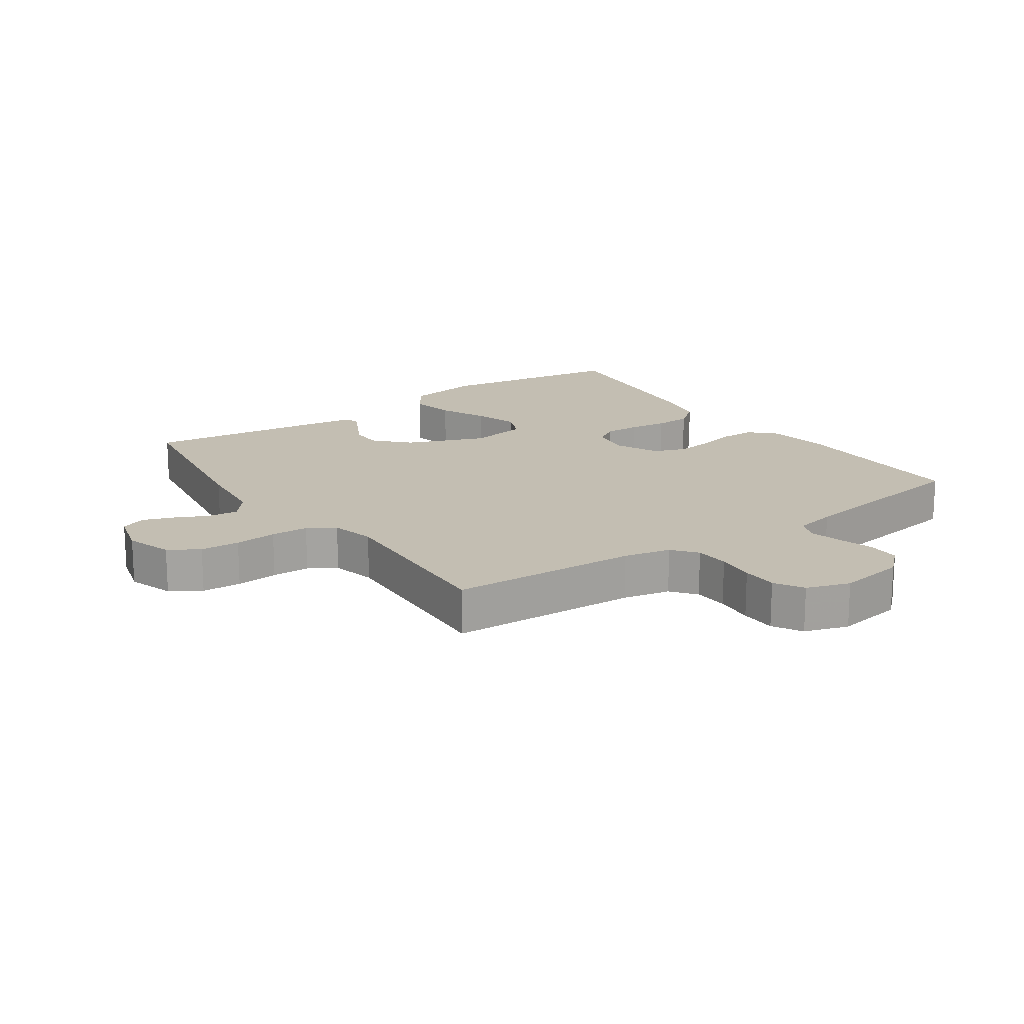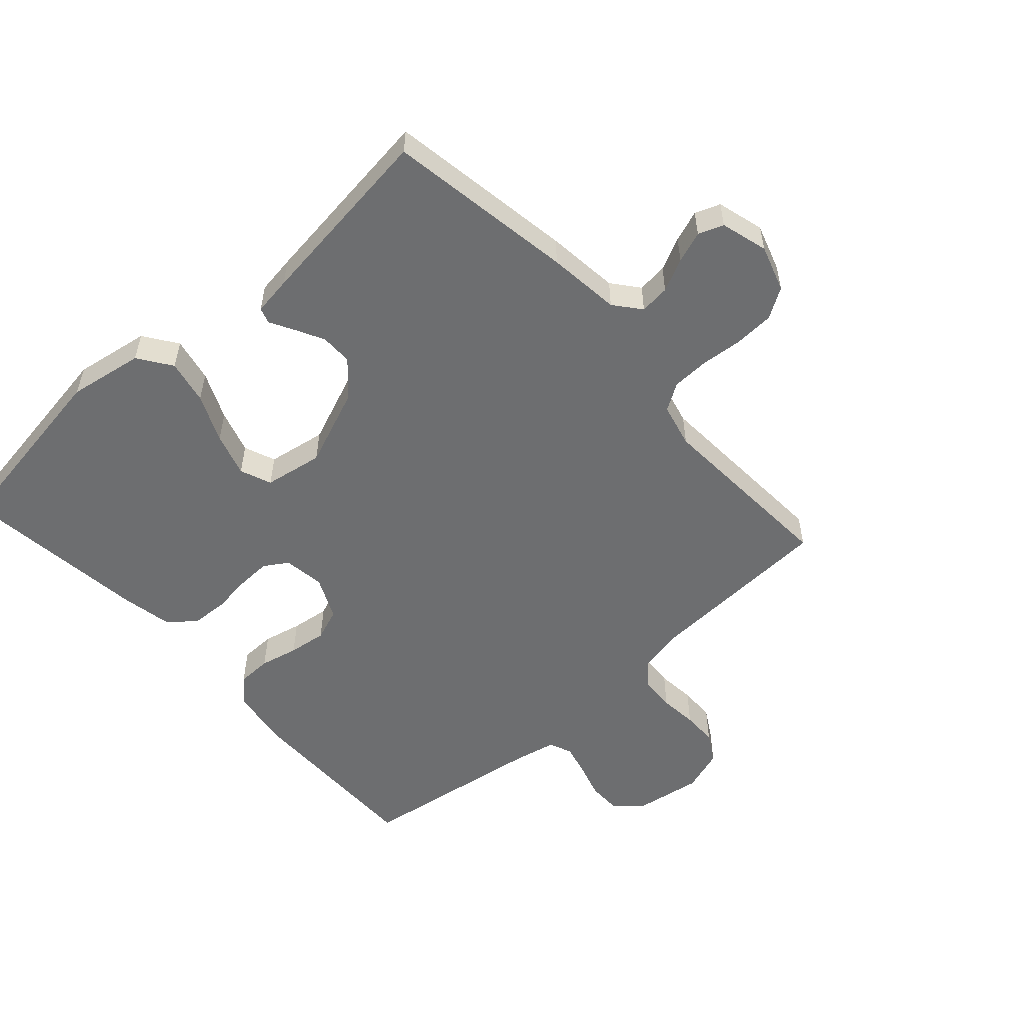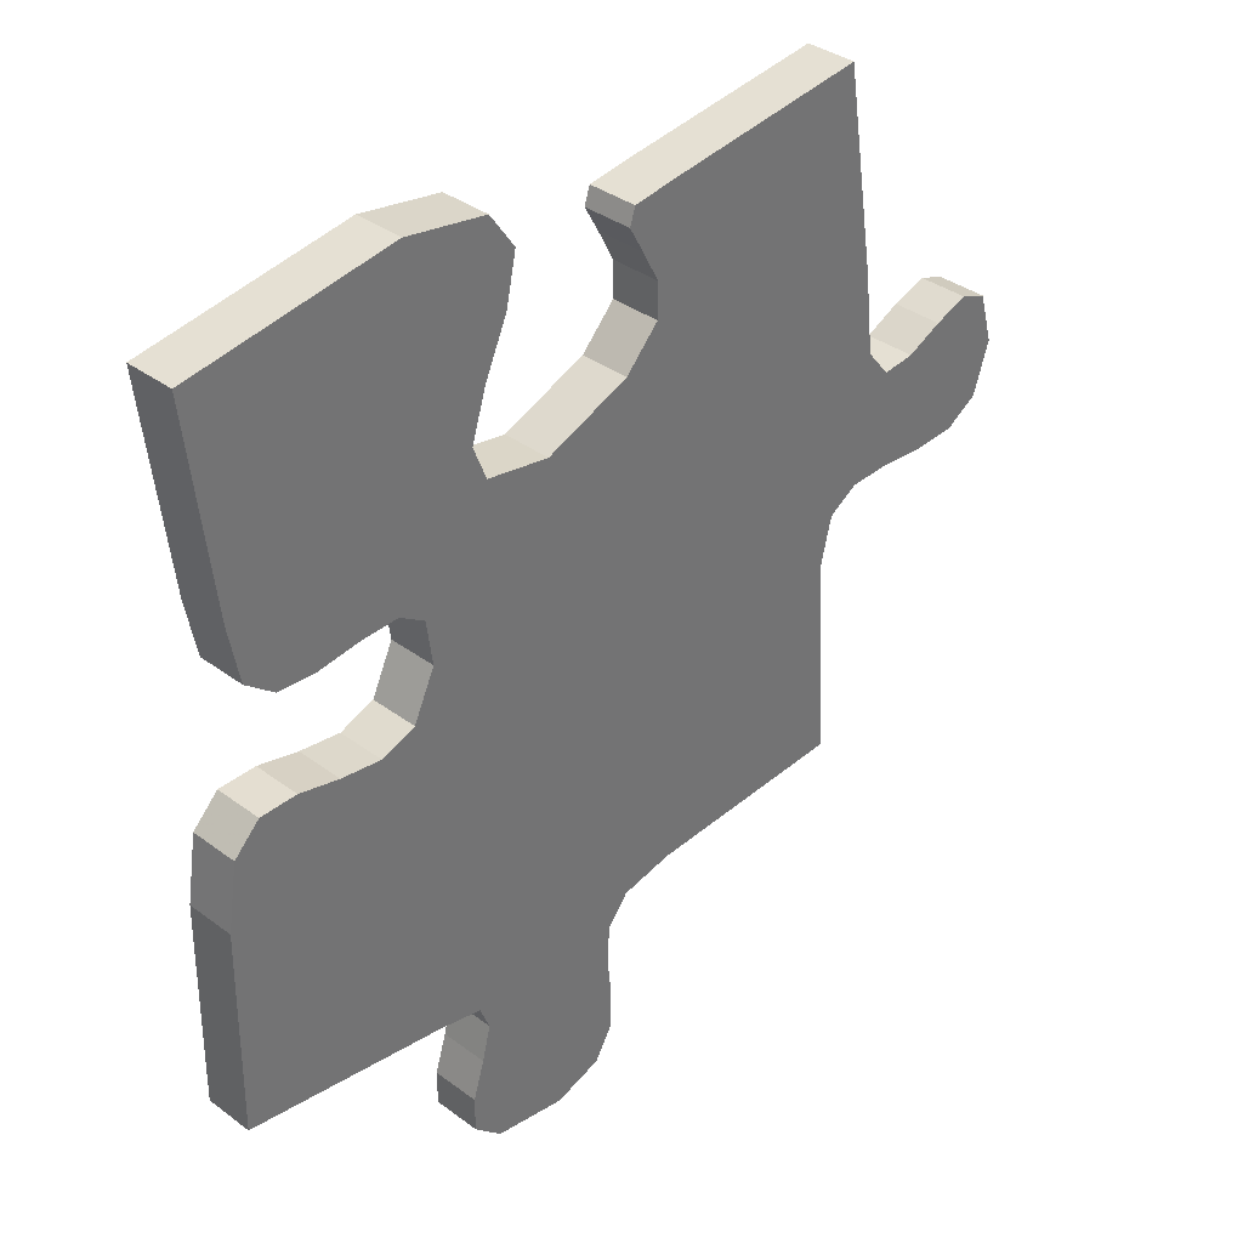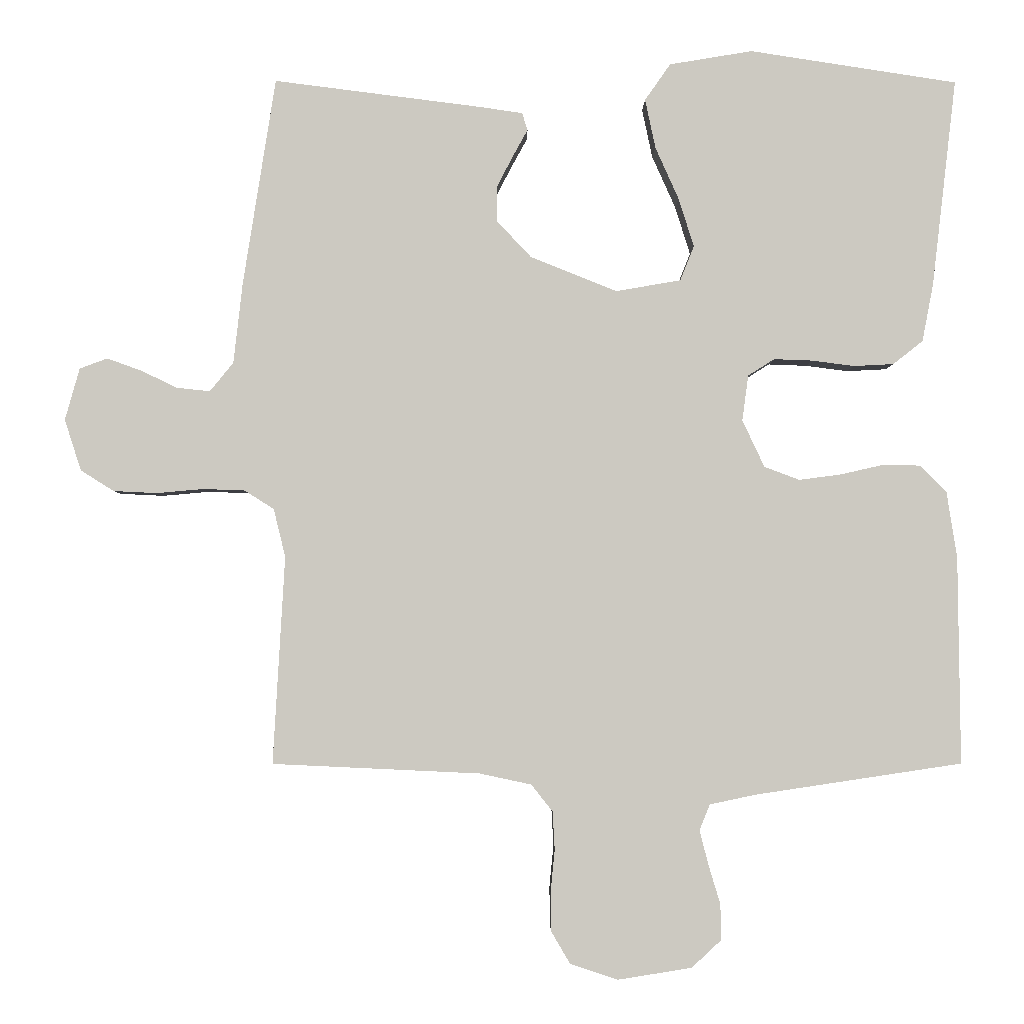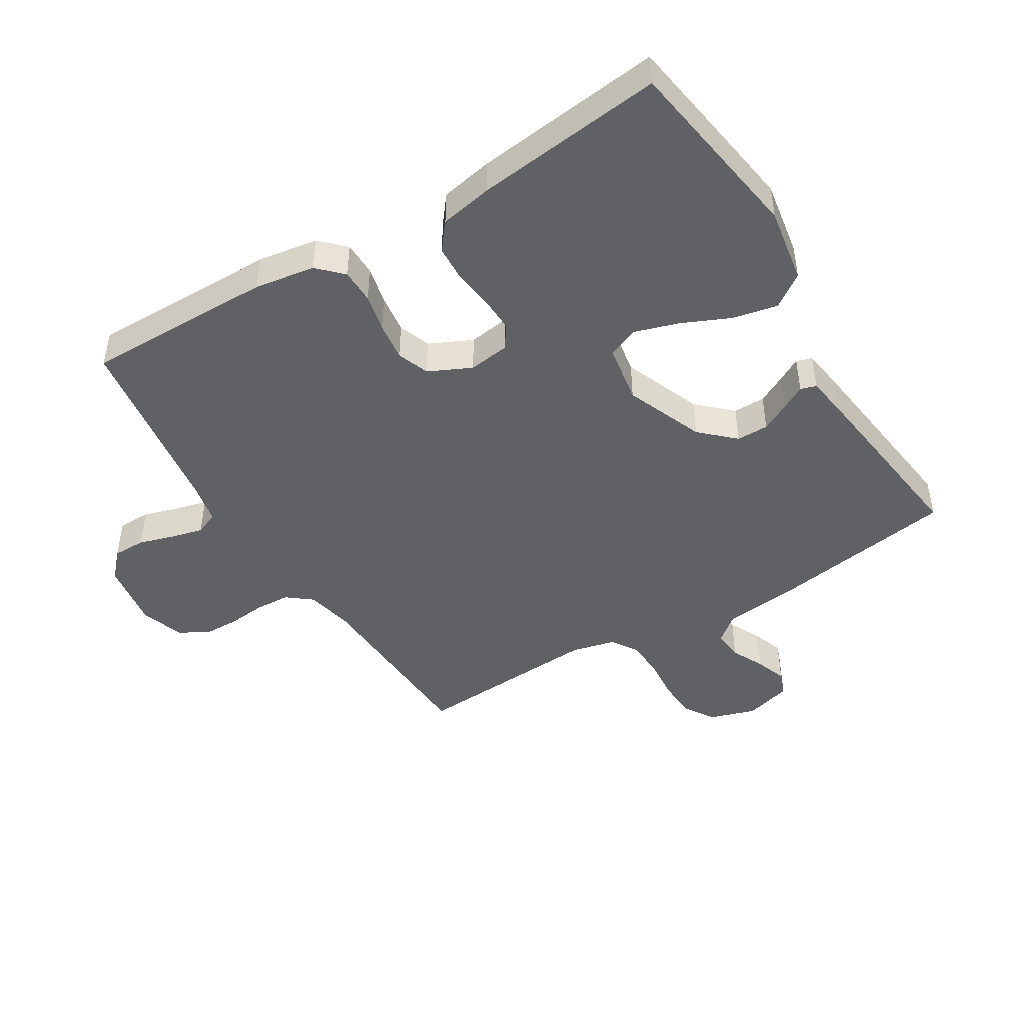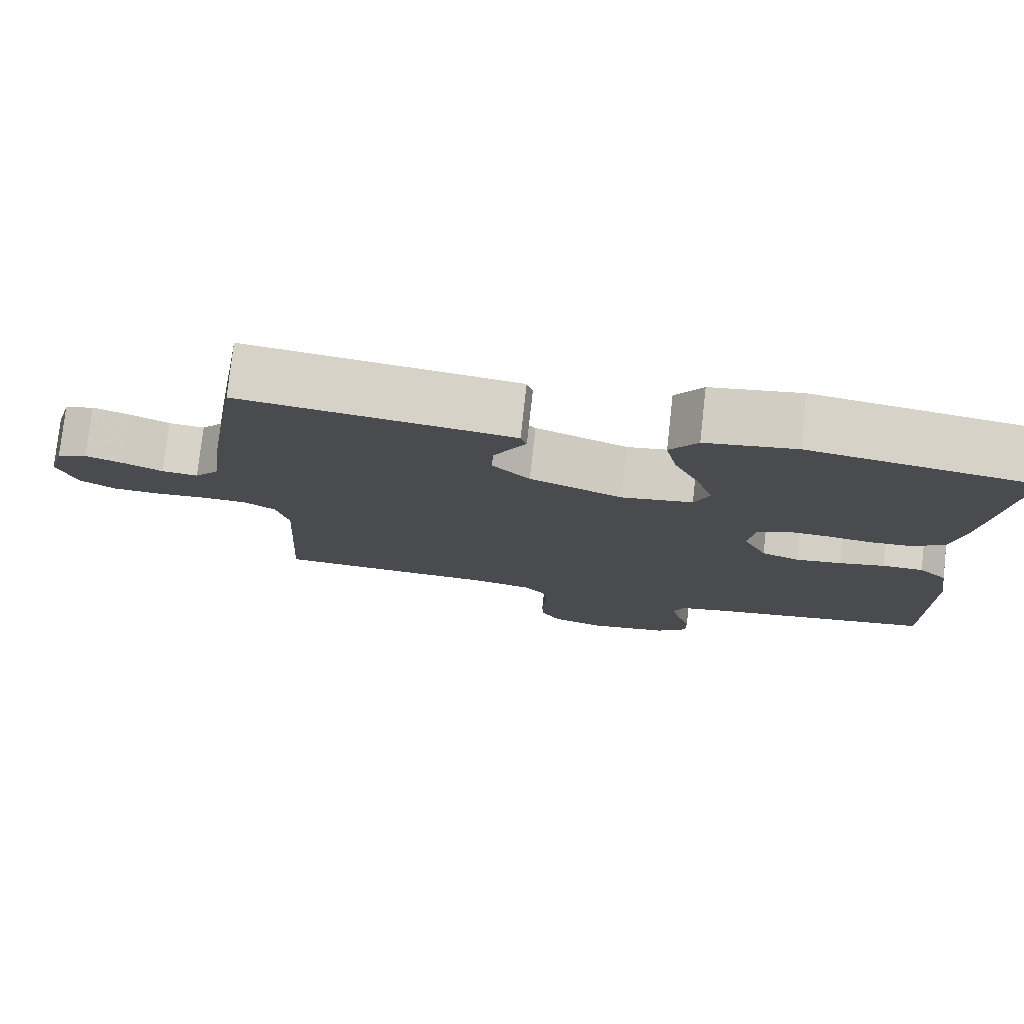
<metadata>
{"format":"obj","ext":"obj","renderer":"f3d","projection":"perspective","resolution":1024,"background":"white","views":[{"elev":17.5,"azim":145.2,"up":"+Y"},{"elev":-54.2,"azim":42.0,"up":"+Y"},{"elev":36.0,"azim":-45.8,"up":"+Z"},{"elev":-2.9,"azim":179.4,"up":"+Z"},{"elev":-45.9,"azim":-58.6,"up":"+Y"},{"elev":77.5,"azim":-173.7,"up":"+Z"}]}
</metadata>
<code>
v -0.5 0.07 -0.5
v -0.497 0.07 -0.2
v -0.482 0.07 -0.104
v -0.444 0.07 -0.066
v -0.389 0.07 -0.065
v -0.328 0.07 -0.079
v -0.267 0.07 -0.087
v -0.216 0.07 -0.068
v -0.184 0.07 0
v -0.193 0.07 0.066
v -0.231 0.07 0.09
v -0.287 0.07 0.088
v -0.348 0.07 0.08
v -0.406 0.07 0.083
v -0.449 0.07 0.117
v -0.465 0.07 0.2
v -0.5 0.07 0.5
v -0.2 0.07 0.546
v -0.08 0.07 0.526
v -0.043 0.07 0.473
v -0.058 0.07 0.402
v -0.092 0.07 0.326
v -0.114 0.07 0.256
v -0.094 0.07 0.206
v 0 0.07 0.19
v 0.125 0.07 0.24
v 0.175 0.07 0.293
v 0.175 0.07 0.344
v 0.151 0.07 0.39
v 0.13 0.07 0.428
v 0.138 0.07 0.453
v 0.2 0.07 0.462
v 0.5 0.07 0.5
v 0.547 0.07 0.2
v 0.56 0.07 0.084
v 0.594 0.07 0.042
v 0.642 0.07 0.047
v 0.694 0.07 0.072
v 0.744 0.07 0.09
v 0.784 0.07 0.075
v 0.805 0.07 0
v 0.781 0.07 -0.074
v 0.733 0.07 -0.104
v 0.67 0.07 -0.107
v 0.603 0.07 -0.101
v 0.543 0.07 -0.103
v 0.5 0.07 -0.13
v 0.483 0.07 -0.2
v 0.5 0.07 -0.5
v 0.2 0.07 -0.514
v 0.125 0.07 -0.53
v 0.094 0.07 -0.569
v 0.091 0.07 -0.624
v 0.097 0.07 -0.685
v 0.096 0.07 -0.742
v 0.069 0.07 -0.788
v 0 0.07 -0.811
v -0.107 0.07 -0.794
v -0.149 0.07 -0.755
v -0.149 0.07 -0.703
v -0.132 0.07 -0.647
v -0.119 0.07 -0.596
v -0.134 0.07 -0.559
v -0.2 0.07 -0.545
v -0.5 0 -0.5
v -0.497 0 -0.2
v -0.482 0 -0.104
v -0.444 0 -0.066
v -0.389 0 -0.065
v -0.328 0 -0.079
v -0.267 0 -0.087
v -0.216 0 -0.068
v -0.184 0 0
v -0.193 0 0.066
v -0.231 0 0.09
v -0.287 0 0.088
v -0.348 0 0.08
v -0.406 0 0.083
v -0.449 0 0.117
v -0.465 0 0.2
v -0.5 0 0.5
v -0.2 0 0.546
v -0.08 0 0.526
v -0.043 0 0.473
v -0.058 0 0.402
v -0.092 0 0.326
v -0.114 0 0.256
v -0.094 0 0.206
v 0 0 0.19
v 0.125 0 0.24
v 0.175 0 0.293
v 0.175 0 0.344
v 0.151 0 0.39
v 0.13 0 0.428
v 0.138 0 0.453
v 0.2 0 0.462
v 0.5 0 0.5
v 0.547 0 0.2
v 0.56 0 0.084
v 0.594 0 0.042
v 0.642 0 0.047
v 0.694 0 0.072
v 0.744 0 0.09
v 0.784 0 0.075
v 0.805 0 0
v 0.781 0 -0.074
v 0.733 0 -0.104
v 0.67 0 -0.107
v 0.603 0 -0.101
v 0.543 0 -0.103
v 0.5 0 -0.13
v 0.483 0 -0.2
v 0.5 0 -0.5
v 0.2 0 -0.514
v 0.125 0 -0.53
v 0.094 0 -0.569
v 0.091 0 -0.624
v 0.097 0 -0.685
v 0.096 0 -0.742
v 0.069 0 -0.788
v 0 0 -0.811
v -0.107 0 -0.794
v -0.149 0 -0.755
v -0.149 0 -0.703
v -0.132 0 -0.647
v -0.119 0 -0.596
v -0.134 0 -0.559
v -0.2 0 -0.545
f 59 60 61
f 58 59 61
f 57 58 61
f 56 57 61
f 55 56 61
f 54 55 61
f 53 54 61
f 52 53 61 62
f 51 52 62 63
f 48 49 50
f 51 63 64
f 50 51 64
f 48 50 64
f 47 48 64
f 43 44 45
f 42 43 45
f 41 42 45
f 40 41 45
f 39 40 45
f 38 39 45
f 37 38 45
f 36 37 45 46
f 64 1 2
f 47 64 2
f 46 47 2
f 36 46 2
f 35 36 2
f 33 34 35
f 32 33 35
f 31 32 35
f 30 31 35
f 29 30 35
f 20 21 22
f 19 20 22
f 18 19 22
f 17 18 22
f 16 17 22
f 15 16 22
f 14 15 22
f 13 14 22
f 12 13 22
f 11 12 22 23
f 10 11 23 24
f 4 5 6
f 3 4 6
f 2 3 6
f 2 6 7
f 35 2 7 8
f 28 29 35
f 27 28 35
f 26 27 35
f 35 8 9
f 26 35 9
f 25 26 9
f 9 10 24 25
f 125 124 123
f 125 123 122
f 125 122 121
f 125 121 120
f 125 120 119
f 125 119 118
f 125 118 117
f 126 125 117 116
f 127 126 116 115
f 114 113 112
f 128 127 115
f 128 115 114
f 128 114 112
f 128 112 111
f 109 108 107
f 109 107 106
f 109 106 105
f 109 105 104
f 109 104 103
f 109 103 102
f 109 102 101
f 110 109 101 100
f 66 65 128
f 66 128 111
f 66 111 110
f 66 110 100
f 66 100 99
f 99 98 97
f 99 97 96
f 99 96 95
f 99 95 94
f 99 94 93
f 86 85 84
f 86 84 83
f 86 83 82
f 86 82 81
f 86 81 80
f 86 80 79
f 86 79 78
f 86 78 77
f 86 77 76
f 87 86 76 75
f 88 87 75 74
f 70 69 68
f 70 68 67
f 70 67 66
f 71 70 66
f 72 71 66 99
f 99 93 92
f 99 92 91
f 99 91 90
f 73 72 99
f 73 99 90
f 73 90 89
f 89 88 74 73
f 1 65 66 2
f 2 66 67 3
f 3 67 68 4
f 4 68 69 5
f 5 69 70 6
f 6 70 71 7
f 7 71 72 8
f 8 72 73 9
f 9 73 74 10
f 10 74 75 11
f 11 75 76 12
f 12 76 77 13
f 13 77 78 14
f 14 78 79 15
f 15 79 80 16
f 16 80 81 17
f 17 81 82 18
f 18 82 83 19
f 19 83 84 20
f 20 84 85 21
f 21 85 86 22
f 22 86 87 23
f 23 87 88 24
f 24 88 89 25
f 25 89 90 26
f 26 90 91 27
f 27 91 92 28
f 28 92 93 29
f 29 93 94 30
f 30 94 95 31
f 31 95 96 32
f 32 96 97 33
f 33 97 98 34
f 34 98 99 35
f 35 99 100 36
f 36 100 101 37
f 37 101 102 38
f 38 102 103 39
f 39 103 104 40
f 40 104 105 41
f 41 105 106 42
f 42 106 107 43
f 43 107 108 44
f 44 108 109 45
f 45 109 110 46
f 46 110 111 47
f 47 111 112 48
f 48 112 113 49
f 49 113 114 50
f 50 114 115 51
f 51 115 116 52
f 52 116 117 53
f 53 117 118 54
f 54 118 119 55
f 55 119 120 56
f 56 120 121 57
f 57 121 122 58
f 58 122 123 59
f 59 123 124 60
f 60 124 125 61
f 61 125 126 62
f 62 126 127 63
f 63 127 128 64
f 64 128 65 1

</code>
